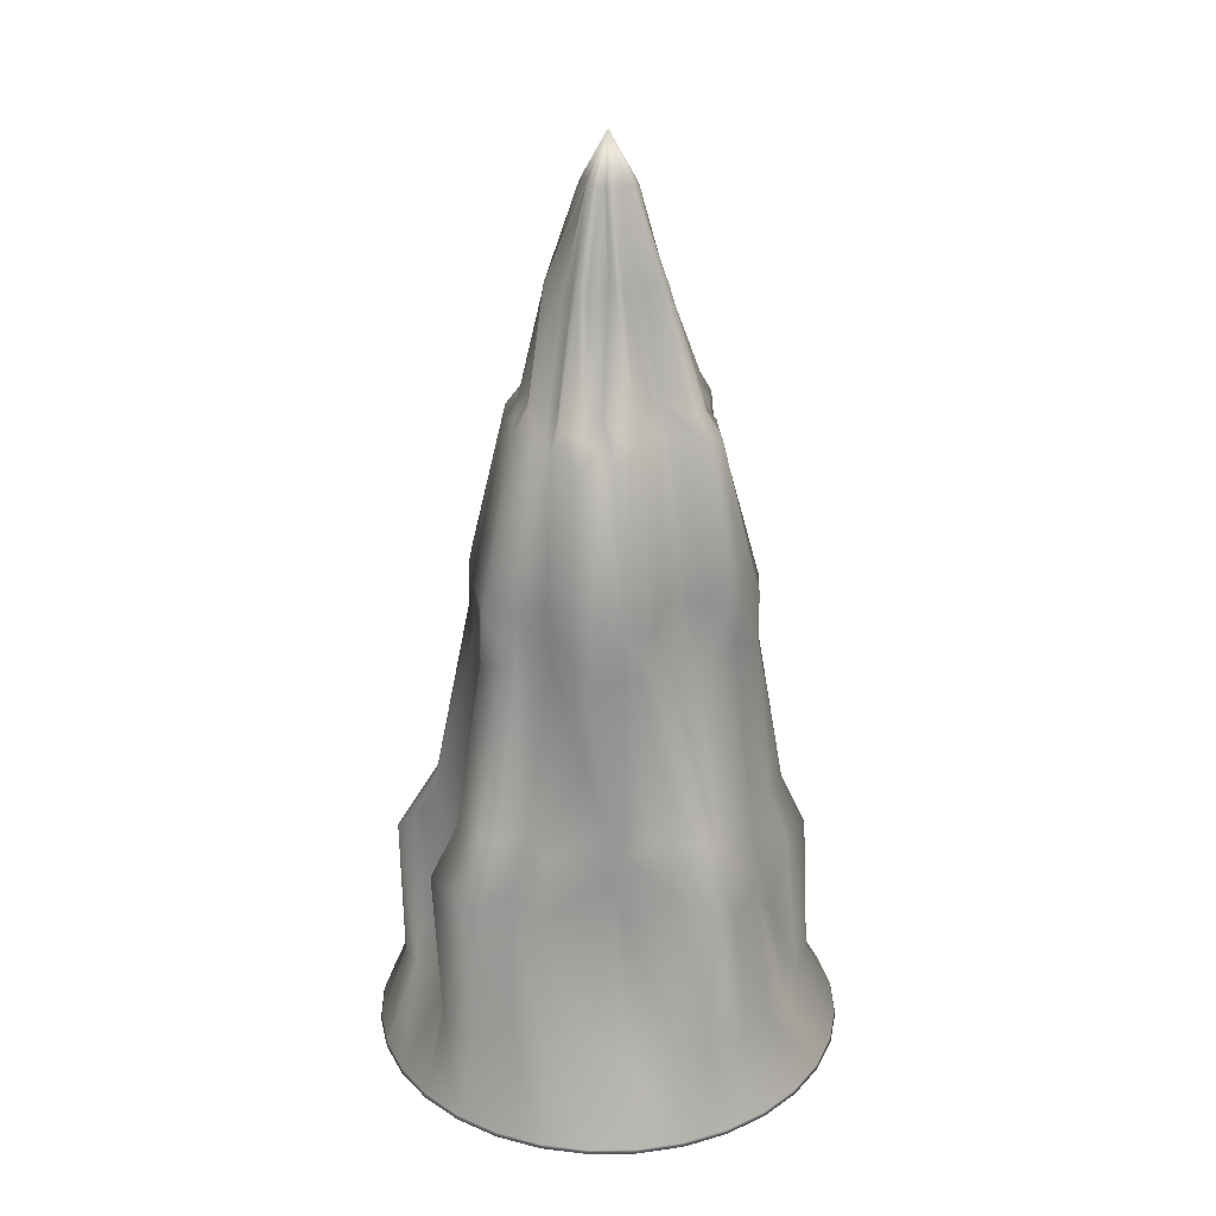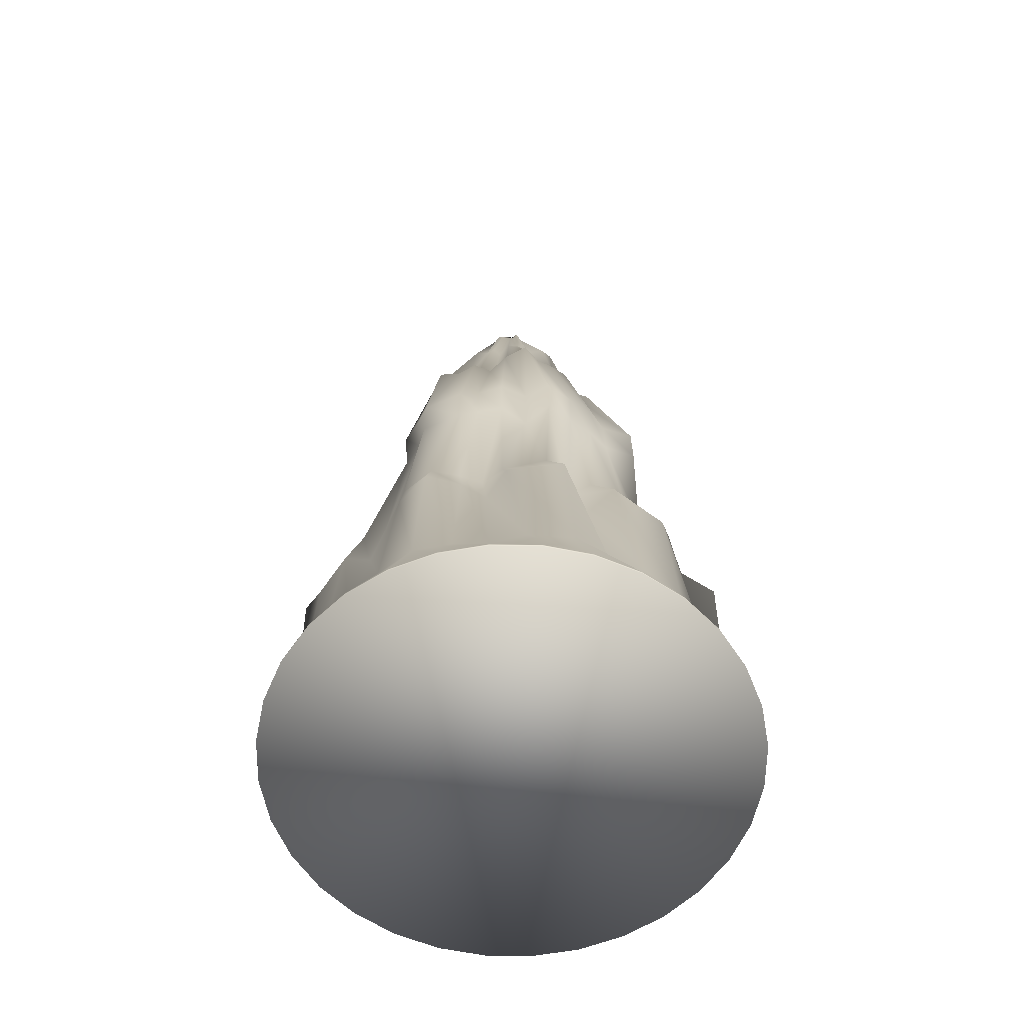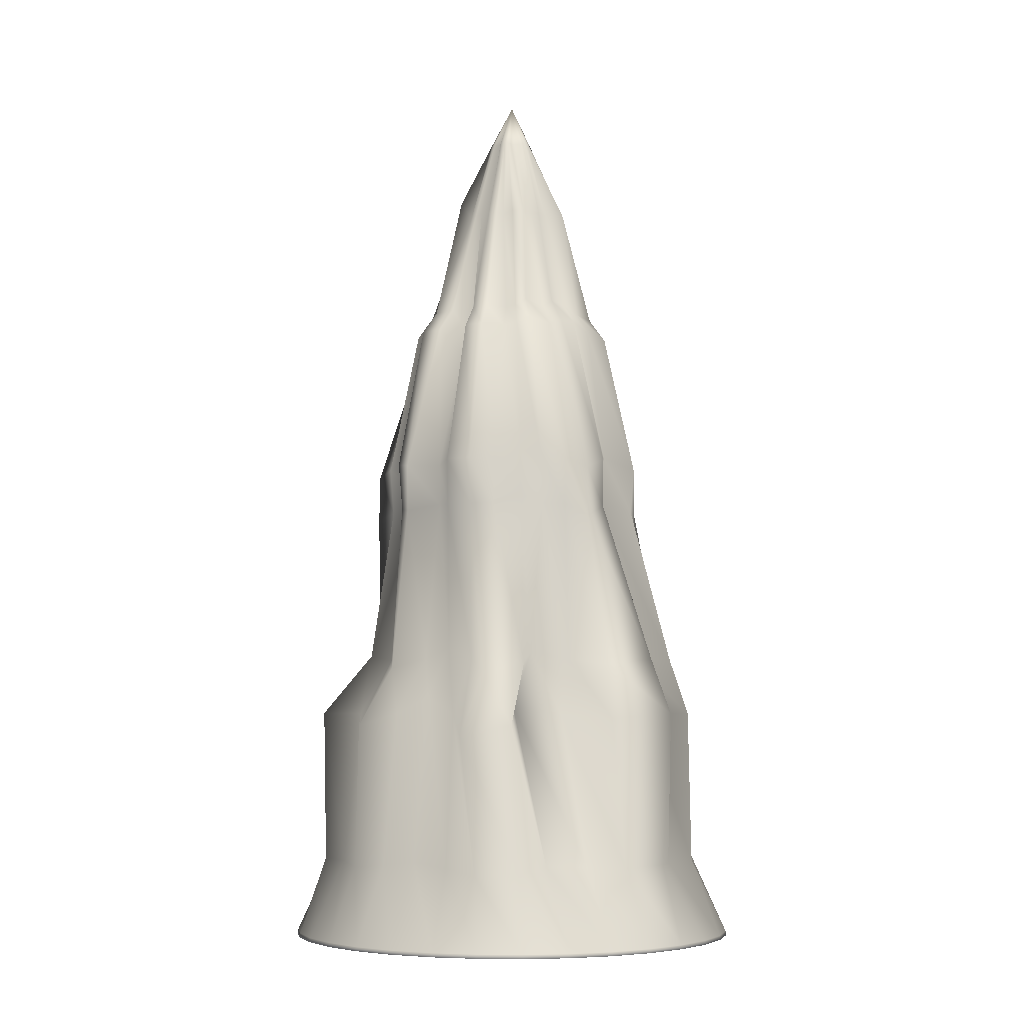
<metadata>
{"format":"obj","ext":"obj","renderer":"f3d","projection":"perspective","resolution":1024,"background":"white","views":[{"elev":27.9,"azim":-164.1,"up":"+Y"},{"elev":-60.0,"azim":-51.4,"up":"+Y"},{"elev":-5.4,"azim":109.8,"up":"+Y"}]}
</metadata>
<code>
o Cone_Cone.001
v -0.000114 0.006598 -0.5059
v 0.09859 0.006598 -0.4962
v 0.1935 0.006598 -0.4674
v 0.281 0.006598 -0.4206
v 0.3577 0.006598 -0.3577
v 0.4206 0.006598 -0.281
v 0.4673 0.006598 -0.1935
v 0.4961 0.006598 -0.09863
v 0.5059 0.006598 7.9e-05
v -0.000114 2.001 7.9e-05
v 0.4961 0.006598 0.09879
v 0.4673 0.006598 0.1937
v 0.4206 0.006598 0.2812
v 0.3577 0.006598 0.3579
v 0.281 0.006598 0.4208
v 0.1935 0.006598 0.4675
v 0.09859 0.006598 0.4963
v -0.000115 0.006598 0.506
v -0.09882 0.006598 0.4963
v -0.1937 0.006598 0.4675
v -0.2812 0.006598 0.4208
v -0.3579 0.006598 0.3579
v -0.4208 0.006598 0.2812
v -0.4676 0.006598 0.1937
v -0.4964 0.006598 0.09879
v -0.5061 0.006598 7.9e-05
v -0.4964 0.006598 -0.09863
v -0.4676 0.006598 -0.1935
v -0.4208 0.006598 -0.281
v -0.3579 0.006598 -0.3577
v -0.2812 0.006598 -0.4206
v -0.1937 0.006598 -0.4674
v -0.09882 0.006598 -0.4962
v 0.1092 0.9993 -0.2639
v 0.04693 1.02 -0.2368
v 0.01625 0.9912 -0.3033
v -0.05092 0.9868 -0.2928
v -0.1095 0.9993 -0.2639
v -0.1589 0.9993 -0.2375
v -0.1622 1.021 -0.1627
v -0.2118 1.013 -0.1364
v 0.2856 0.9993 7.9e-05
v -0.2641 0.9993 -0.1093
v -0.2804 0.9993 -0.05567
v -0.3163 0.9775 -0.01033
v -0.2914 0.979 0.08102
v -0.2641 0.9993 0.1094
v -0.2377 0.9993 0.1588
v -0.1648 1.016 0.1712
v -0.1806 0.9809 0.2543
v -0.1095 0.9993 0.2641
v -0.05586 0.9993 0.2803
v -0.000115 0.9993 0.2858
v 0.05192 0.9861 0.3268
v 0.1092 0.9993 0.2641
v 0.1175 1.034 0.194
v 0.2019 0.9993 0.2021
v 0.2253 0.9935 0.1783
v 0.2223 1.005 0.09899
v 0.2801 0.9993 0.05583
v 0.2801 0.9993 -0.05567
v 0.2258 1.022 -0.103
v 0.2375 0.9993 -0.1587
v 0.2019 0.9993 -0.202
v 0.1894 0.9725 -0.2522
v 0.1475 0.5206 -0.4333
v 0.09953 0.5206 -0.3527
v -0.08502 0.5384 -0.2918
v -0.1399 0.5097 -0.3704
v -0.2258 0.538 -0.2993
v -0.3097 0.5206 -0.3307
v -0.3419 0.4711 -0.258
v 0.3856 0.5206 7.9e-05
v -0.3605 0.5018 -0.1722
v -0.3785 0.3726 -0.07518
v -0.3859 0.5206 7.9e-05
v -0.4081 0.5013 0.09357
v -0.3314 0.5341 0.1268
v -0.2783 0.5242 0.1519
v -0.3056 0.5206 0.2285
v -0.2512 0.4974 0.3407
v -0.1165 0.5206 0.2968
v -0.1257 0.5206 0.3784
v -0.01618 0.4835 0.4206
v 0.07514 0.5931 0.3784
v 0.08676 0.5632 0.3308
v 0.2142 0.5206 0.3937
v 0.2727 0.5206 0.2729
v 0.3342 0.4938 0.2502
v 0.3563 0.5206 0.1477
v 0.3524 0.5577 0.07355
v 0.4336 0.474 -0.03485
v 0.4213 0.4983 -0.1504
v 0.3701 0.5388 -0.1357
v 0.2201 0.5204 -0.1973
v 0.281 0.5114 -0.3364
v 0.02278 0.5206 -0.4393
v -0.007873 1.46 -0.1964
v 0.05555 1.494 -0.1478
v 0.04662 1.467 -0.1808
v -0.03486 1.49 -0.1585
v -0.0584 1.474 -0.1736
v -0.09775 1.478 -0.1461
v -0.114 1.501 -0.09464
v -0.1249 1.498 -0.07749
v 0.1756 1.478 7.9e-05
v -0.1867 1.478 -0.06718
v -0.2059 1.478 -0.03421
v -0.1759 1.478 7.9e-05
v -0.1725 1.478 0.03437
v -0.1372 1.478 0.0512
v -0.1462 1.478 0.09772
v -0.1456 1.478 0.1547
v -0.09775 1.478 0.1462
v -0.06737 1.478 0.1624
v -0.0344 1.478 0.1724
v -0.000114 1.478 0.1453
v 0.03417 1.478 0.1724
v 0.06714 1.478 0.1809
v 0.09753 1.478 0.1462
v 0.1242 1.478 0.1477
v 0.146 1.478 0.09772
v 0.1073 1.423 0.06734
v 0.1723 1.478 0.03437
v 0.1369 1.478 -0.03421
v 0.1623 1.478 -0.06718
v 0.1278 1.498 -0.08088
v 0.1242 1.478 -0.1242
v 0.07934 1.498 -0.1294
v 0.007969 1.717 -0.1081
v 0.04127 1.717 -0.09984
v 0.02099 1.717 -0.1369
v -0.02121 1.717 -0.07213
v -0.04759 1.735 -0.1127
v -0.0602 1.717 -0.1022
v -0.06389 1.717 -0.0764
v -0.09004 1.717 -0.06001
v 0.108 1.717 7.9e-05
v -0.1162 1.717 -0.04131
v -0.1259 1.717 -0.02102
v -0.1083 1.717 7.9e-05
v -0.1062 1.717 0.02118
v -0.08382 1.717 0.02428
v -0.09004 1.717 0.06017
v -0.07659 1.717 0.07655
v -0.0602 1.717 0.09
v -0.0415 1.717 0.08854
v -0.02121 1.717 0.1215
v 0.005044 1.717 0.1275
v 0.02099 1.717 0.1062
v 0.04127 1.717 0.1
v 0.05997 1.758 0.1091
v 0.07636 1.717 0.07655
v 0.08981 1.717 0.06017
v 0.0998 1.717 0.04147
v 0.106 1.717 0.02118
v 0.0871 1.717 -0.00951
v 0.111 1.717 -0.04131
v 0.1066 1.717 -0.06803
v 0.07636 1.717 -0.0764
v 0.05997 1.717 -0.08984
v -0.000114 1.903 -0.03567
v 0.01713 1.903 -0.04724
v 0.008677 1.903 -0.04412
v -0.008906 1.903 -0.04412
v -0.01736 1.903 -0.04156
v -0.02515 1.903 -0.03739
v -0.03425 1.903 -0.03964
v -0.03758 1.903 -0.02496
v 0.0529 1.903 7.9e-05
v -0.04175 1.903 -0.01717
v -0.05443 1.903 -0.0133
v -0.05994 1.903 7.9e-05
v -0.05373 1.903 0.008871
v -0.04175 1.903 0.01733
v -0.03758 1.903 0.02512
v -0.03198 1.903 0.03195
v -0.03494 1.903 0.04487
v -0.01736 1.903 0.04171
v -0.008906 1.903 0.04428
v -0.000114 1.903 0.04514
v 0.008677 1.903 0.04428
v 0.01713 1.903 0.04171
v 0.02492 1.903 0.04512
v 0.03175 1.903 0.03771
v 0.03736 1.903 0.03187
v 0.03672 1.903 0.01546
v 0.04408 1.903 0.01417
v 0.05294 1.903 -0.008712
v 0.03685 1.903 -0.01053
v 0.02839 1.903 -0.01767
v 0.03175 1.903 -0.03179
v 0.02963 1.903 -0.04352
v 0.1927 0.01563 -0.4654
v 0.09818 0.01563 -0.4941
v -0.09841 0.01563 -0.4941
v -0.1929 0.01563 -0.4654
v -0.28 0.01563 -0.4189
v -0.3564 0.01563 -0.3562
v -0.4191 0.01563 -0.2798
v 0.5037 0.01563 7.9e-05
v -0.4656 0.01563 -0.1927
v -0.4943 0.01563 -0.09822
v -0.504 0.01563 7.9e-05
v -0.4943 0.01563 0.09838
v -0.4656 0.01563 0.1929
v -0.4191 0.01563 0.28
v -0.3564 0.01563 0.3564
v -0.28 0.01563 0.419
v -0.1929 0.01563 0.4656
v -0.09841 0.01563 0.4943
v -0.000115 0.01563 0.5039
v 0.09818 0.01563 0.4943
v 0.1927 0.01563 0.4656
v 0.2798 0.01563 0.419
v 0.3562 0.01563 0.3564
v 0.4188 0.01563 0.28
v 0.4654 0.01563 0.1929
v 0.4941 0.01563 0.09838
v 0.4941 0.01563 -0.09822
v 0.4654 0.01563 -0.1927
v 0.4188 0.01563 -0.2798
v 0.3562 0.01563 -0.3562
v 0.2798 0.01563 -0.4189
v -0.000114 0.01563 -0.5038
v 0.118 0.6449 -0.3798
v 0.06939 0.6503 -0.3186
v -0.08003 0.6535 -0.2927
v -0.1322 0.6376 -0.3377
v -0.2028 0.6565 -0.2831
v -0.2599 0.6505 -0.2843
v -0.2946 0.6152 -0.2287
v 0.324 0.6449 -0.01985
v -0.3208 0.6323 -0.1641
v -0.3371 0.5457 -0.08497
v -0.3516 0.6391 -0.0226
v -0.3599 0.6265 0.06414
v -0.3013 0.6539 0.09389
v -0.2588 0.6473 0.1237
v -0.2578 0.6492 0.1783
v -0.2256 0.6244 0.2754
v -0.1166 0.6449 0.2486
v -0.1086 0.6449 0.3075
v -0.02052 0.62 0.3372
v 0.05438 0.6899 0.3198
v 0.0773 0.6734 0.2713
v 0.1648 0.6541 0.295
v 0.2263 0.6449 0.2162
v 0.2737 0.6254 0.1947
v 0.2876 0.6465 0.1051
v 0.3003 0.6697 0.04408
v 0.3547 0.6137 -0.05797
v 0.3321 0.6358 -0.1478
v 0.3009 0.657 -0.1527
v 0.191 0.6447 -0.2054
v 0.2285 0.6316 -0.3118
v 0.009889 0.6427 -0.3942
v 0.1625 0.1861 -0.4162
v 0.09033 0.1861 -0.4087
v -0.08596 0.1916 -0.3898
v -0.1602 0.1827 -0.3968
v -0.2396 0.1915 -0.3465
v -0.3119 0.1861 -0.3183
v -0.3599 0.1707 -0.2495
v 0.4247 0.1861 8.3e-05
v -0.3938 0.1803 -0.1701
v -0.4168 0.1403 -0.0828
v -0.4249 0.1861 8.3e-05
v -0.4259 0.1801 0.0886
v -0.3848 0.1902 0.1562
v -0.3402 0.1872 0.2168
v -0.3106 0.1861 0.2867
v -0.2475 0.1789 0.3595
v -0.153 0.1861 0.3741
v -0.09854 0.1861 0.4168
v -0.00507 0.1746 0.4357
v 0.08278 0.2085 0.4168
v 0.1437 0.1993 0.3846
v 0.2359 0.1861 0.3759
v 0.3003 0.1861 0.3005
v 0.3573 0.1778 0.2472
v 0.3924 0.1861 0.1627
v 0.4086 0.1975 0.08241
v 0.4337 0.1717 -0.07032
v 0.4125 0.1792 -0.1634
v 0.3684 0.1917 -0.2116
v 0.284 0.186 -0.277
v 0.2566 0.1832 -0.358
v 0.006982 0.1861 -0.4413
v 0.0124 1.092 -0.31
v 0.1081 1.108 -0.2642
v 0.0521 1.119 -0.2487
v -0.05219 1.096 -0.2917
v -0.1085 1.103 -0.2704
v -0.1607 1.104 -0.2409
v -0.1675 1.128 -0.1638
v -0.213 1.12 -0.1369
v 0.2896 1.104 -0.000194
v -0.2732 1.104 -0.111
v -0.2919 1.104 -0.05668
v -0.3157 1.085 -0.009194
v -0.2934 1.086 0.07808
v -0.2612 1.104 0.1067
v -0.2406 1.104 0.1607
v -0.1774 1.118 0.1851
v -0.1795 1.088 0.2549
v -0.1107 1.104 0.2673
v -0.05635 1.104 0.2838
v 0.00013 1.104 0.282
v 0.0534 1.092 0.3239
v 0.1109 1.104 0.2717
v 0.1254 1.134 0.2028
v 0.2048 1.104 0.2102
v 0.2303 1.099 0.1775
v 0.2184 1.096 0.1016
v 0.2841 1.104 0.05629
v 0.2755 1.104 -0.05668
v 0.2347 1.123 -0.1056
v 0.2365 1.109 -0.157
v 0.2048 1.104 -0.2049
v 0.1831 1.085 -0.2496
v -0.005325 1.41 -0.2337
v 0.06939 1.446 -0.1803
v 0.05277 1.421 -0.2099
v -0.04054 1.44 -0.1946
v -0.07126 1.425 -0.2061
v -0.1166 1.429 -0.1753
v -0.1332 1.455 -0.1148
v -0.1502 1.451 -0.09447
v 0.2109 1.429 -0.000269
v -0.2183 1.429 -0.08084
v -0.2394 1.429 -0.04134
v -0.2139 1.427 -0.001561
v -0.2075 1.427 0.04393
v -0.169 1.429 0.06423
v -0.1747 1.429 0.1167
v -0.165 1.431 0.175
v -0.1193 1.427 0.1768
v -0.0802 1.429 0.1942
v -0.0407 1.429 0.2062
v 0.000372 1.429 0.1799
v 0.04098 1.428 0.212
v 0.08094 1.429 0.2126
v 0.1122 1.434 0.1694
v 0.1492 1.429 0.1718
v 0.1739 1.429 0.1191
v 0.135 1.375 0.079
v 0.2069 1.429 0.0408
v 0.1716 1.429 -0.04134
v 0.1902 1.432 -0.08006
v 0.1573 1.449 -0.1006
v 0.1492 1.429 -0.1491
v 0.103 1.446 -0.1605
f 166 10 165
f 162 10 164
f 165 10 162
f 164 10 163
f 167 10 166
f 168 10 167
f 169 10 168
f 171 10 169
f 172 10 171
f 173 10 172
f 174 10 173
f 175 10 174
f 176 10 175
f 177 10 176
f 178 10 177
f 179 10 178
f 180 10 179
f 181 10 180
f 182 10 181
f 183 10 182
f 184 10 183
f 185 10 184
f 186 10 185
f 187 10 186
f 188 10 187
f 170 10 188
f 189 10 170
f 190 10 189
f 191 10 190
f 192 10 191
f 193 10 192
f 163 10 193
f 1 2 3 4 5 6 7 8 9 11 12 13 14 15 16 17 18 19 20 21 22 23 24 25 26 27 28 29 30 31 32 33
f 229 38 37 228
f 257 36 35 227
f 228 37 36 257
f 227 35 34 226
f 230 39 38 229
f 231 40 39 230
f 232 41 40 231
f 234 43 41 232
f 235 44 43 234
f 236 45 44 235
f 237 46 45 236
f 238 47 46 237
f 239 48 47 238
f 240 49 48 239
f 241 50 49 240
f 242 51 50 241
f 243 52 51 242
f 244 53 52 243
f 245 54 53 244
f 246 55 54 245
f 247 56 55 246
f 248 57 56 247
f 249 58 57 248
f 250 59 58 249
f 251 60 59 250
f 233 42 60 251
f 252 61 42 233
f 253 62 61 252
f 254 63 62 253
f 255 64 63 254
f 256 65 64 255
f 226 34 65 256
f 261 69 68 260
f 289 97 67 259
f 260 68 97 289
f 259 67 66 258
f 262 70 69 261
f 263 71 70 262
f 264 72 71 263
f 266 74 72 264
f 267 75 74 266
f 268 76 75 267
f 269 77 76 268
f 270 78 77 269
f 271 79 78 270
f 272 80 79 271
f 273 81 80 272
f 274 82 81 273
f 275 83 82 274
f 276 84 83 275
f 277 85 84 276
f 278 86 85 277
f 279 87 86 278
f 280 88 87 279
f 281 89 88 280
f 282 90 89 281
f 283 91 90 282
f 265 73 91 283
f 284 92 73 265
f 285 93 92 284
f 286 94 93 285
f 287 95 94 286
f 288 96 95 287
f 258 66 96 288
f 326 102 101 325
f 322 98 100 324
f 325 101 98 322
f 324 100 99 323
f 327 103 102 326
f 328 104 103 327
f 329 105 104 328
f 331 107 105 329
f 332 108 107 331
f 333 109 108 332
f 334 110 109 333
f 335 111 110 334
f 336 112 111 335
f 337 113 112 336
f 338 114 113 337
f 339 115 114 338
f 340 116 115 339
f 341 117 116 340
f 342 118 117 341
f 343 119 118 342
f 344 120 119 343
f 345 121 120 344
f 346 122 121 345
f 347 123 122 346
f 348 124 123 347
f 330 106 124 348
f 349 125 106 330
f 350 126 125 349
f 351 127 126 350
f 352 128 127 351
f 353 129 128 352
f 323 99 129 353
f 102 134 133 101
f 98 130 132 100
f 101 133 130 98
f 100 132 131 99
f 103 135 134 102
f 104 136 135 103
f 105 137 136 104
f 107 139 137 105
f 108 140 139 107
f 109 141 140 108
f 110 142 141 109
f 111 143 142 110
f 112 144 143 111
f 113 145 144 112
f 114 146 145 113
f 115 147 146 114
f 116 148 147 115
f 117 149 148 116
f 118 150 149 117
f 119 151 150 118
f 120 152 151 119
f 121 153 152 120
f 122 154 153 121
f 123 155 154 122
f 124 156 155 123
f 106 138 156 124
f 125 157 138 106
f 126 158 157 125
f 127 159 158 126
f 128 160 159 127
f 129 161 160 128
f 99 131 161 129
f 134 166 165 133
f 130 162 164 132
f 133 165 162 130
f 132 164 163 131
f 135 167 166 134
f 136 168 167 135
f 137 169 168 136
f 139 171 169 137
f 140 172 171 139
f 141 173 172 140
f 142 174 173 141
f 143 175 174 142
f 144 176 175 143
f 145 177 176 144
f 146 178 177 145
f 147 179 178 146
f 148 180 179 147
f 149 181 180 148
f 150 182 181 149
f 151 183 182 150
f 152 184 183 151
f 153 185 184 152
f 154 186 185 153
f 155 187 186 154
f 156 188 187 155
f 138 170 188 156
f 157 189 170 138
f 158 190 189 157
f 159 191 190 158
f 160 192 191 159
f 161 193 192 160
f 131 163 193 161
f 32 197 196 33
f 1 225 195 2
f 33 196 225 1
f 2 195 194 3
f 31 198 197 32
f 30 199 198 31
f 29 200 199 30
f 28 202 200 29
f 27 203 202 28
f 26 204 203 27
f 25 205 204 26
f 24 206 205 25
f 23 207 206 24
f 22 208 207 23
f 21 209 208 22
f 20 210 209 21
f 19 211 210 20
f 18 212 211 19
f 17 213 212 18
f 16 214 213 17
f 15 215 214 16
f 14 216 215 15
f 13 217 216 14
f 12 218 217 13
f 11 219 218 12
f 9 201 219 11
f 8 220 201 9
f 7 221 220 8
f 6 222 221 7
f 5 223 222 6
f 4 224 223 5
f 3 194 224 4
f 69 229 228 68
f 97 257 227 67
f 68 228 257 97
f 67 227 226 66
f 70 230 229 69
f 71 231 230 70
f 72 232 231 71
f 74 234 232 72
f 75 235 234 74
f 76 236 235 75
f 77 237 236 76
f 78 238 237 77
f 79 239 238 78
f 80 240 239 79
f 81 241 240 80
f 82 242 241 81
f 83 243 242 82
f 84 244 243 83
f 85 245 244 84
f 86 246 245 85
f 87 247 246 86
f 88 248 247 87
f 89 249 248 88
f 90 250 249 89
f 91 251 250 90
f 73 233 251 91
f 92 252 233 73
f 93 253 252 92
f 94 254 253 93
f 95 255 254 94
f 96 256 255 95
f 66 226 256 96
f 197 261 260 196
f 225 289 259 195
f 196 260 289 225
f 195 259 258 194
f 198 262 261 197
f 199 263 262 198
f 200 264 263 199
f 202 266 264 200
f 203 267 266 202
f 204 268 267 203
f 205 269 268 204
f 206 270 269 205
f 207 271 270 206
f 208 272 271 207
f 209 273 272 208
f 210 274 273 209
f 211 275 274 210
f 212 276 275 211
f 213 277 276 212
f 214 278 277 213
f 215 279 278 214
f 216 280 279 215
f 217 281 280 216
f 218 282 281 217
f 219 283 282 218
f 201 265 283 219
f 220 284 265 201
f 221 285 284 220
f 222 286 285 221
f 223 287 286 222
f 224 288 287 223
f 194 258 288 224
f 38 294 293 37
f 36 290 292 35
f 37 293 290 36
f 35 292 291 34
f 39 295 294 38
f 40 296 295 39
f 41 297 296 40
f 43 299 297 41
f 44 300 299 43
f 45 301 300 44
f 46 302 301 45
f 47 303 302 46
f 48 304 303 47
f 49 305 304 48
f 50 306 305 49
f 51 307 306 50
f 52 308 307 51
f 53 309 308 52
f 54 310 309 53
f 55 311 310 54
f 56 312 311 55
f 57 313 312 56
f 58 314 313 57
f 59 315 314 58
f 60 316 315 59
f 42 298 316 60
f 61 317 298 42
f 62 318 317 61
f 63 319 318 62
f 64 320 319 63
f 65 321 320 64
f 34 291 321 65
f 294 326 325 293
f 290 322 324 292
f 293 325 322 290
f 292 324 323 291
f 295 327 326 294
f 296 328 327 295
f 297 329 328 296
f 299 331 329 297
f 300 332 331 299
f 301 333 332 300
f 302 334 333 301
f 303 335 334 302
f 304 336 335 303
f 305 337 336 304
f 306 338 337 305
f 307 339 338 306
f 308 340 339 307
f 309 341 340 308
f 310 342 341 309
f 311 343 342 310
f 312 344 343 311
f 313 345 344 312
f 314 346 345 313
f 315 347 346 314
f 316 348 347 315
f 298 330 348 316
f 317 349 330 298
f 318 350 349 317
f 319 351 350 318
f 320 352 351 319
f 321 353 352 320
f 291 323 353 321

</code>
